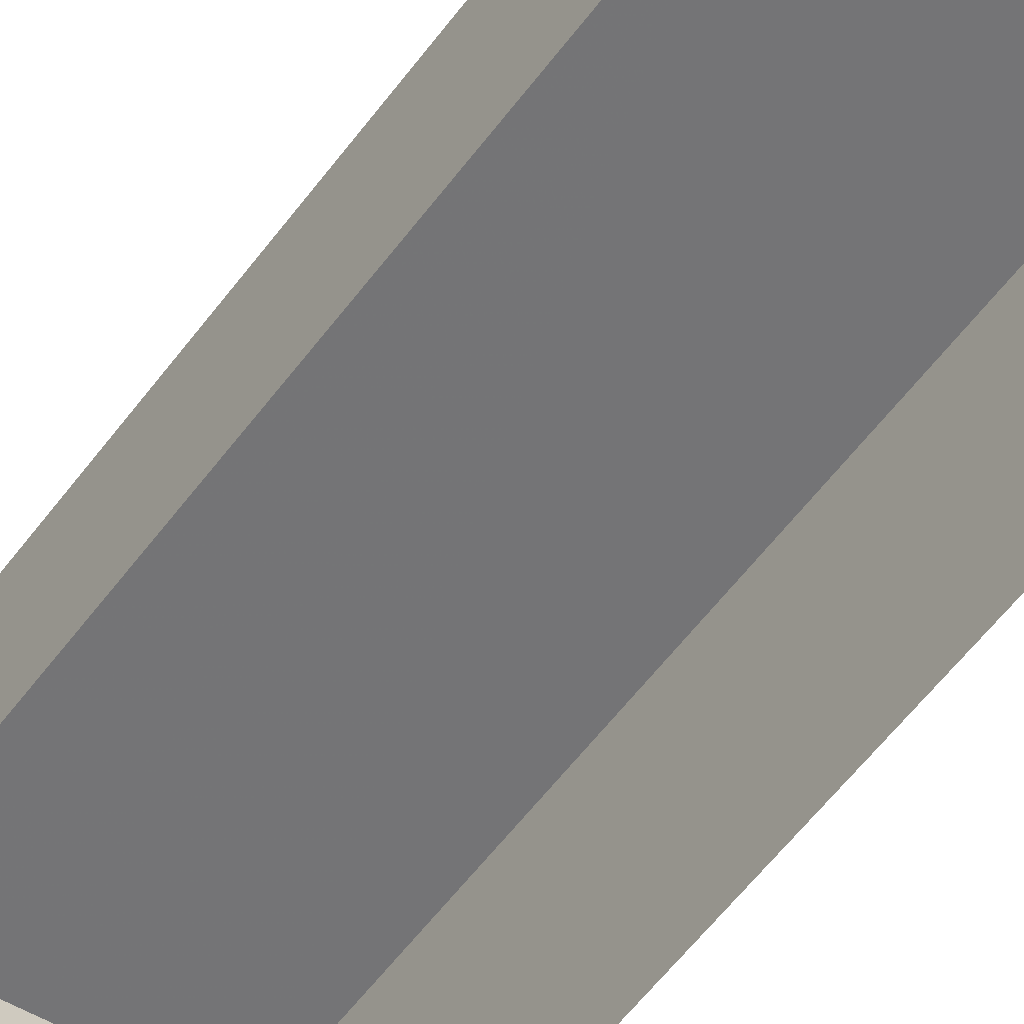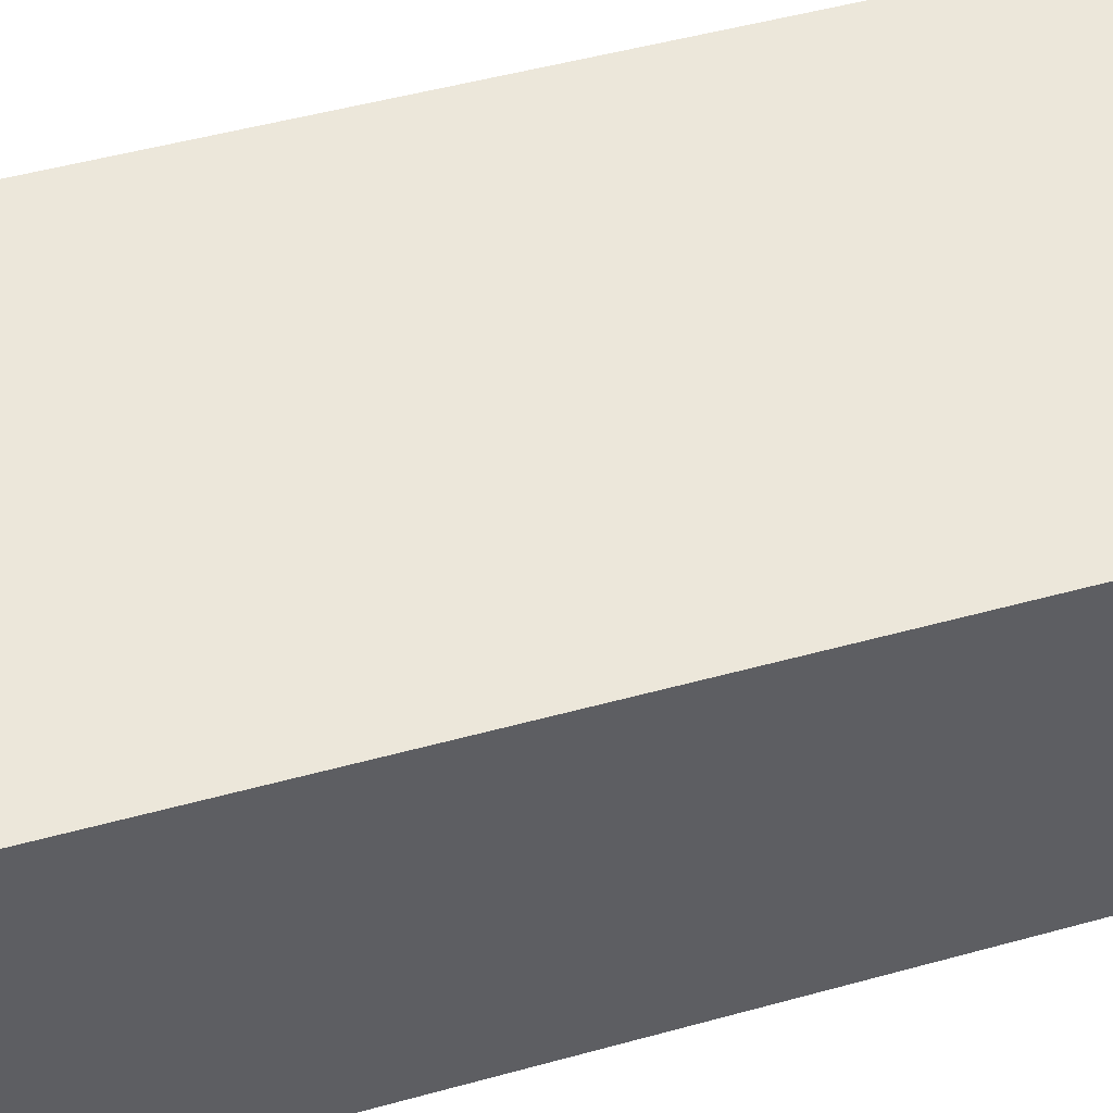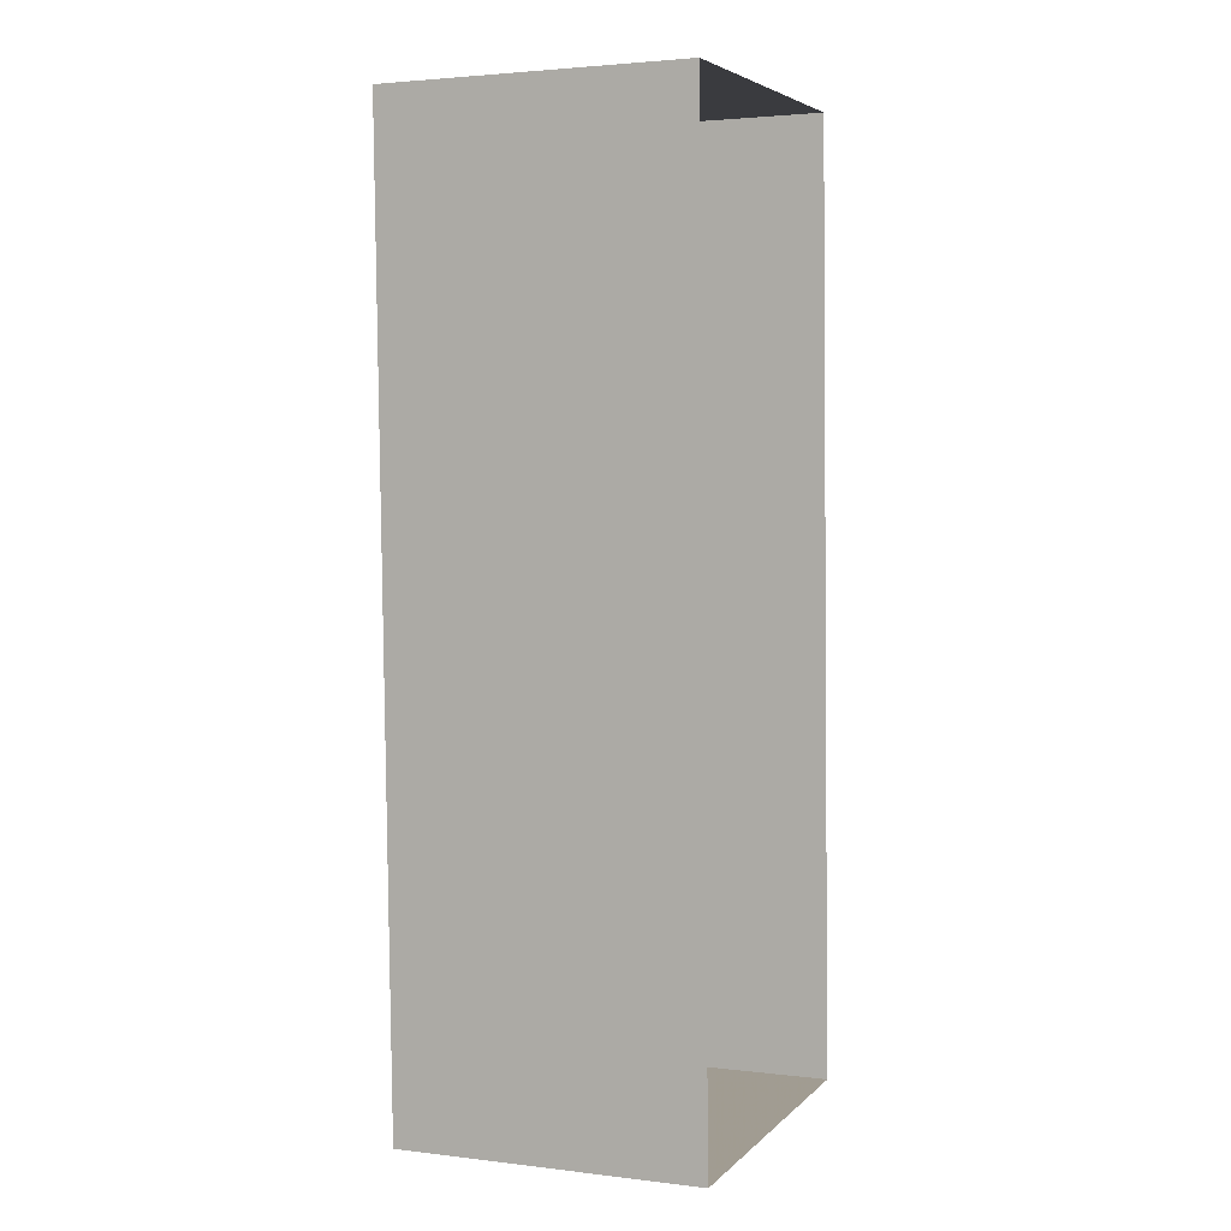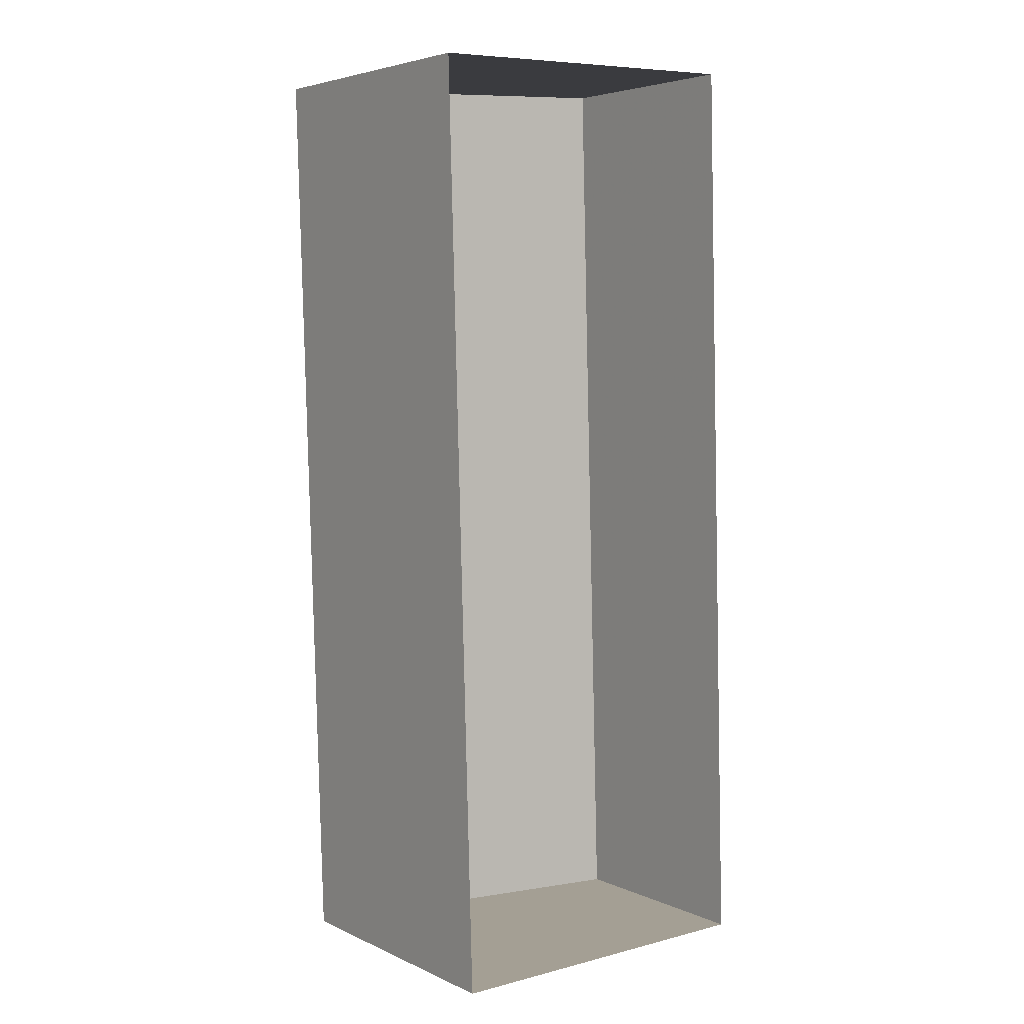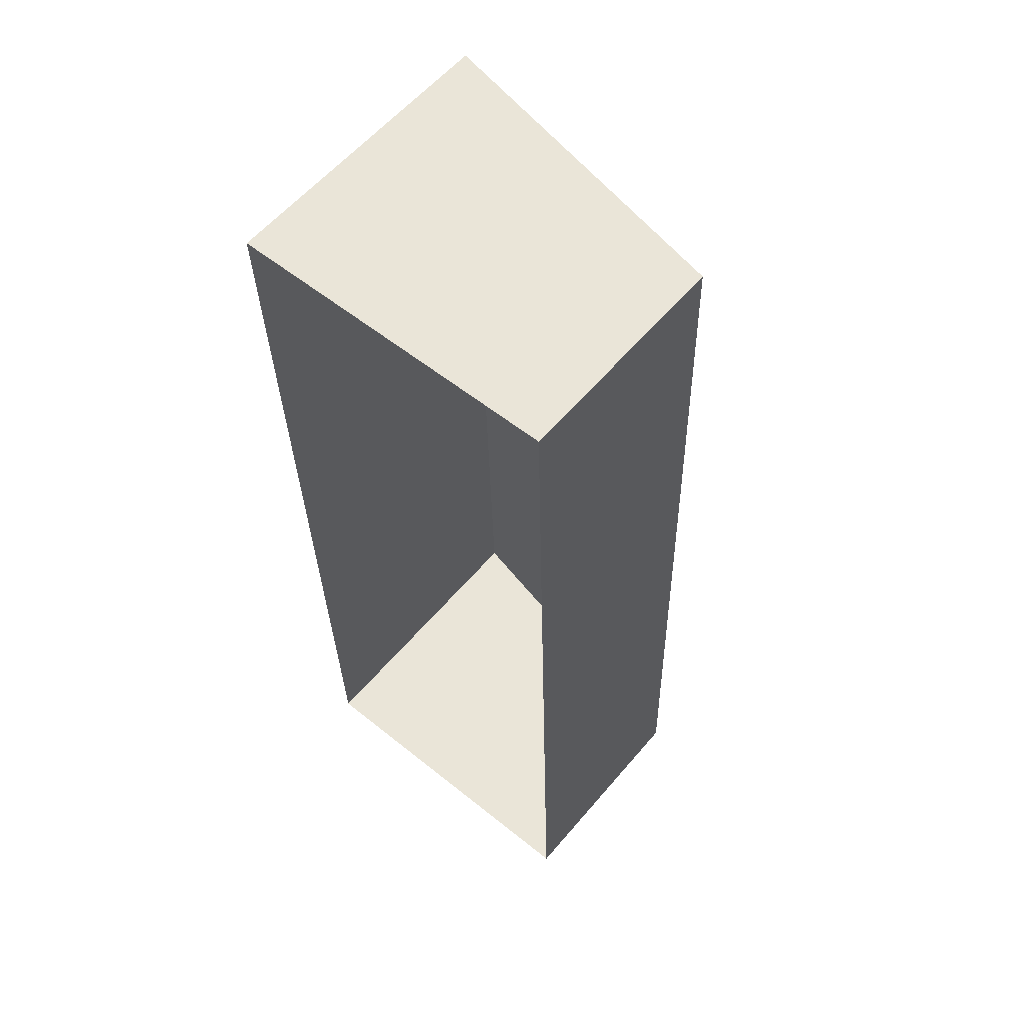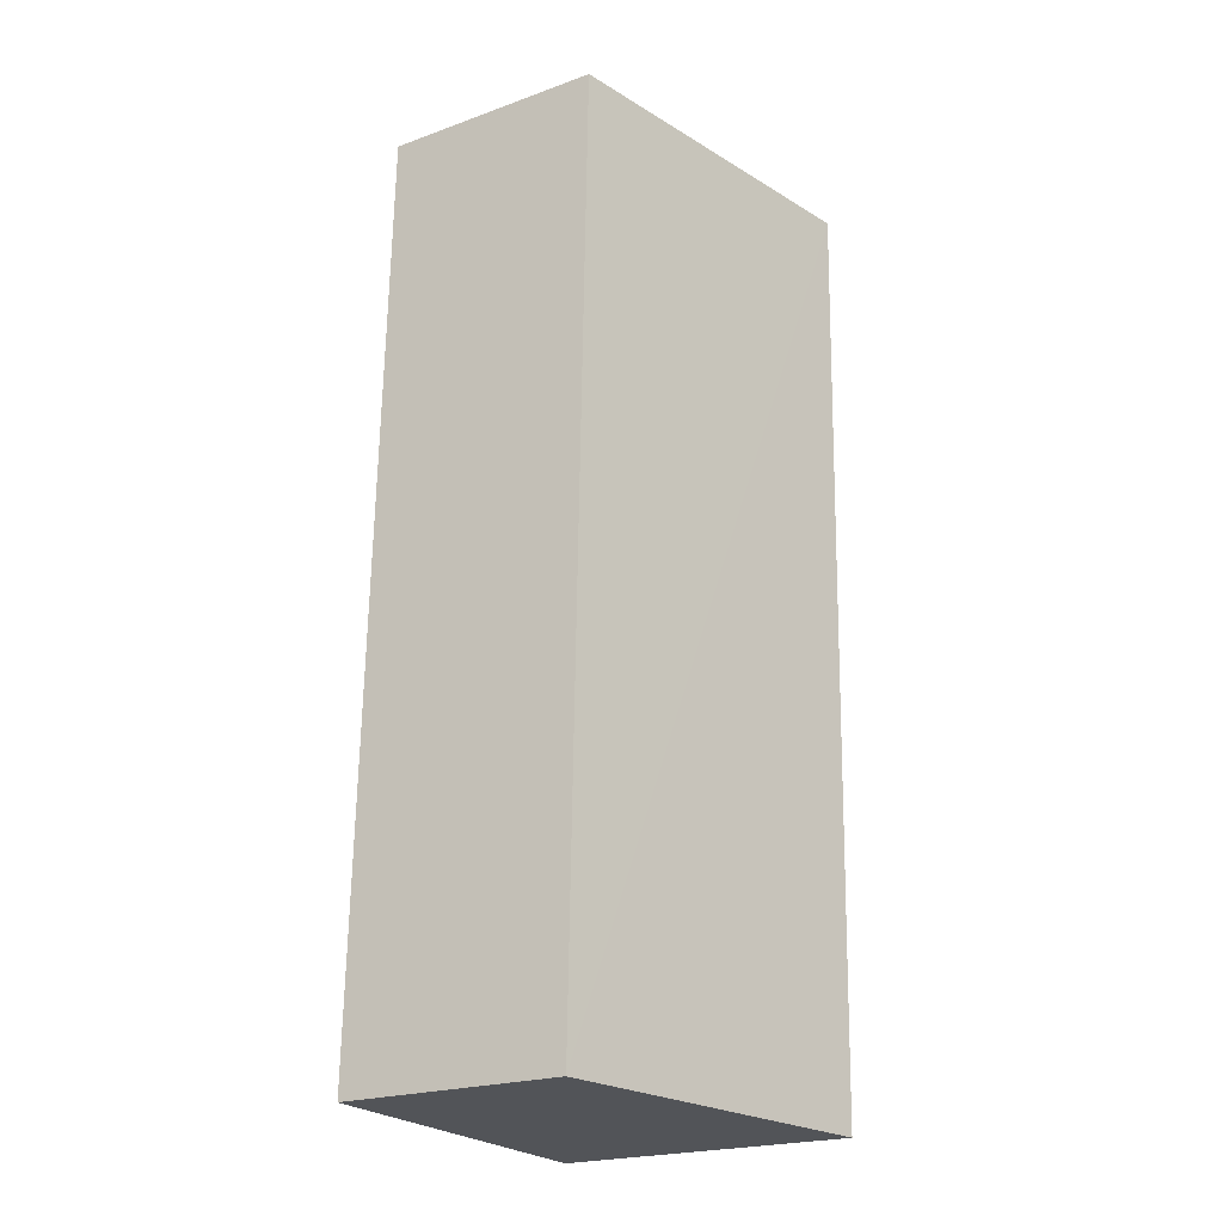
<metadata>
{"format":"obj","ext":"obj","renderer":"f3d","projection":"perspective","resolution":1024,"background":"white","views":[{"elev":-63.6,"azim":-39.5,"up":"+Z"},{"elev":43.0,"azim":-110.5,"up":"+Z"},{"elev":3.1,"azim":112.6,"up":"+Y"},{"elev":4.8,"azim":144.1,"up":"+Y"},{"elev":59.2,"azim":-140.0,"up":"+Y"},{"elev":-21.9,"azim":-57.7,"up":"+Y"}]}
</metadata>
<code>
v -3.719e+05 -1.054e+05 25.7
v -3.719e+05 -1.054e+05 25.7
v -3.719e+05 -1.054e+05 25.7
v -3.719e+05 -1.054e+05 25.7
v -3.719e+05 -1.054e+05 30.62
v -3.719e+05 -1.054e+05 29.39
v -3.719e+05 -1.054e+05 30.62
v -3.719e+05 -1.054e+05 29.39
f 1 2 3
f 1 4 2
f 5 6 7
f 5 8 6
f 8 4 1
f 6 8 1
f 8 2 4
f 8 5 2
f 5 3 2
f 5 7 3
f 6 1 3
f 7 6 3

</code>
